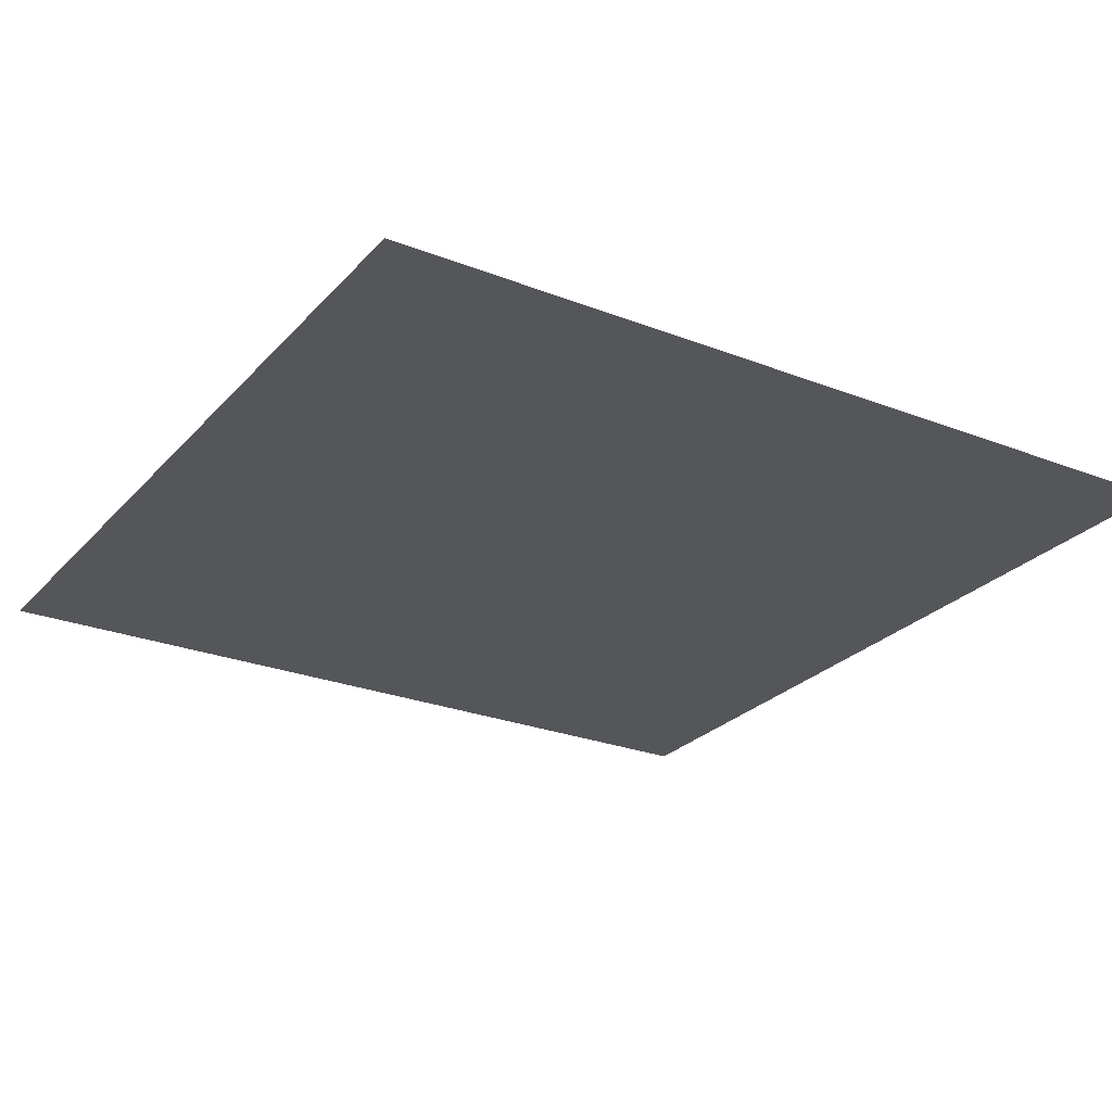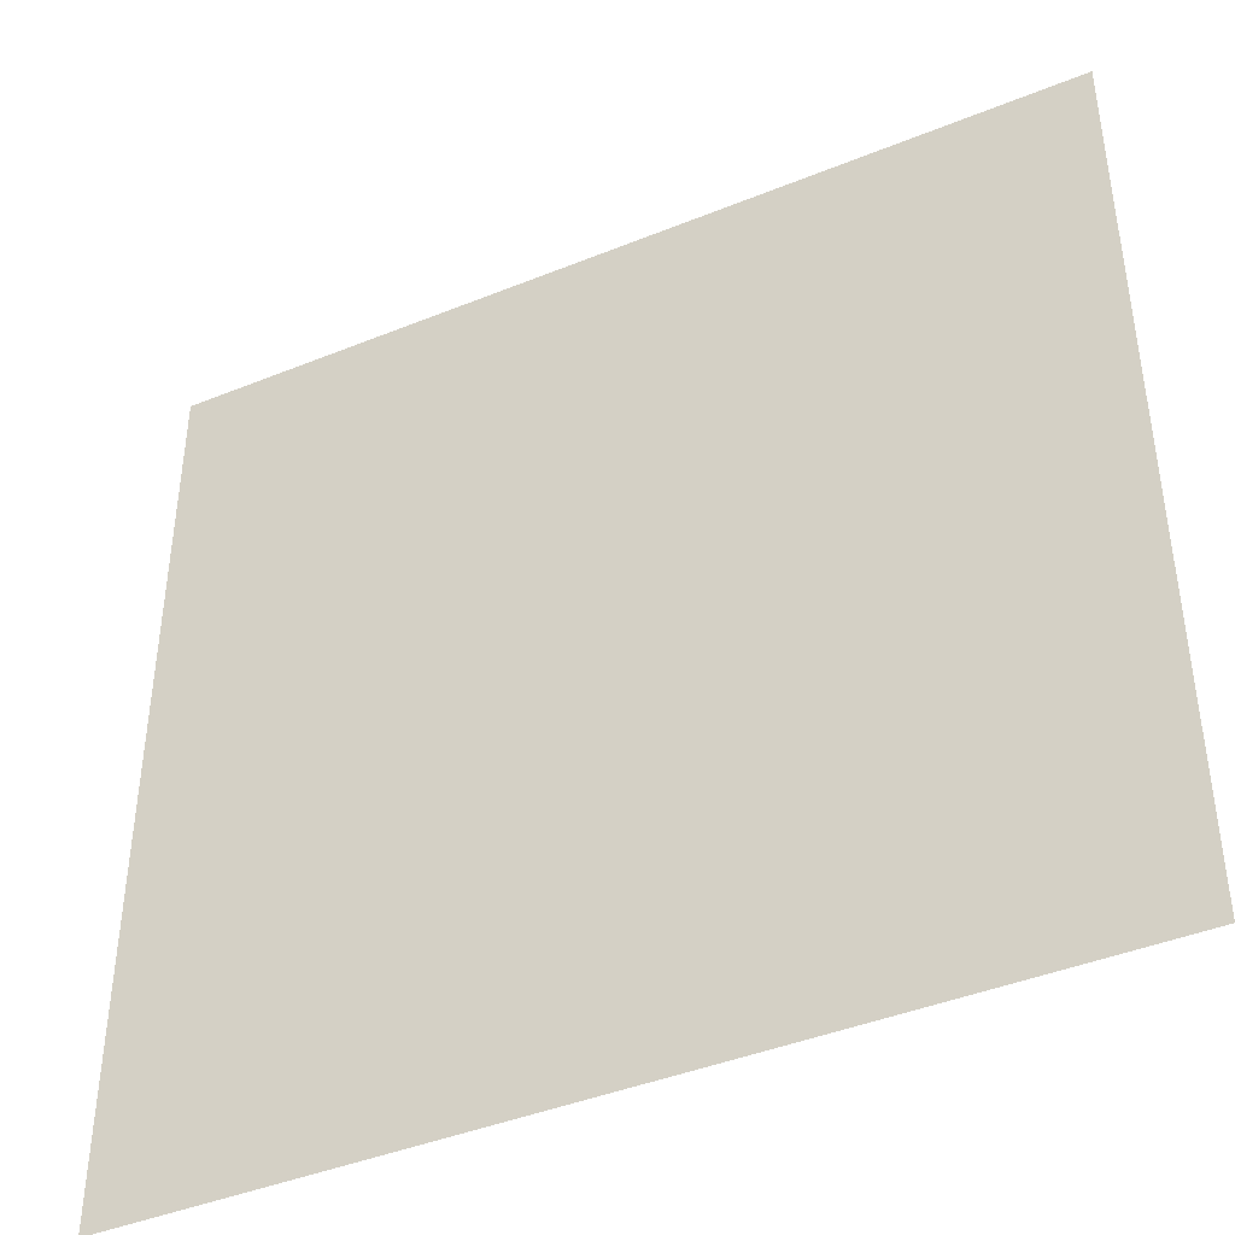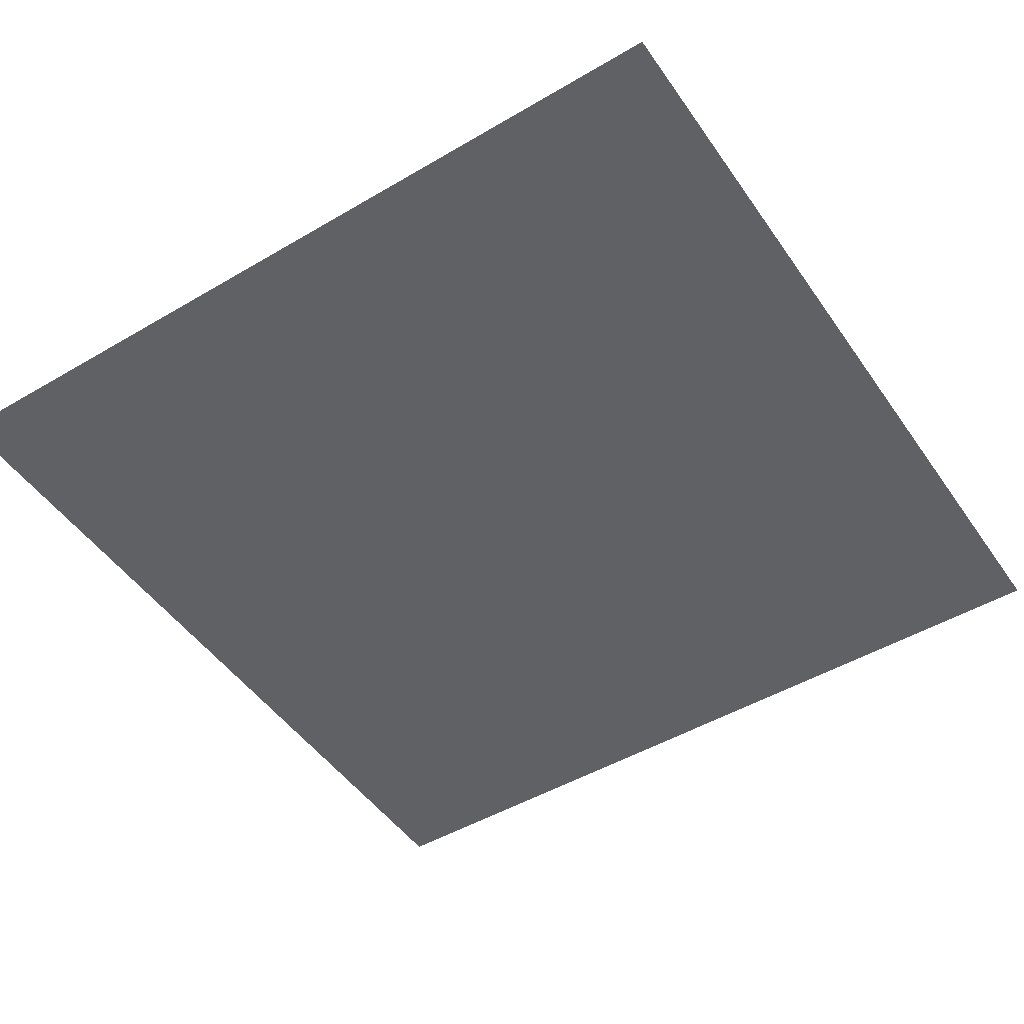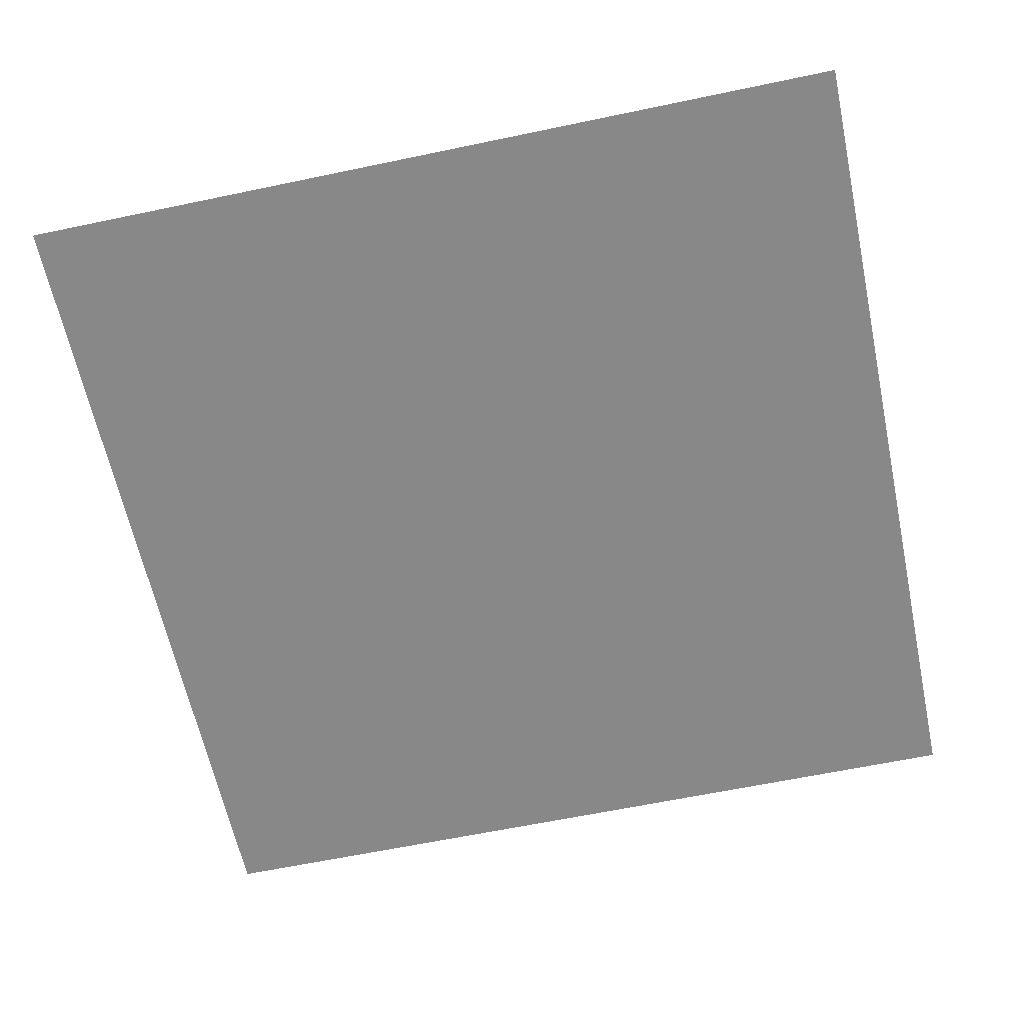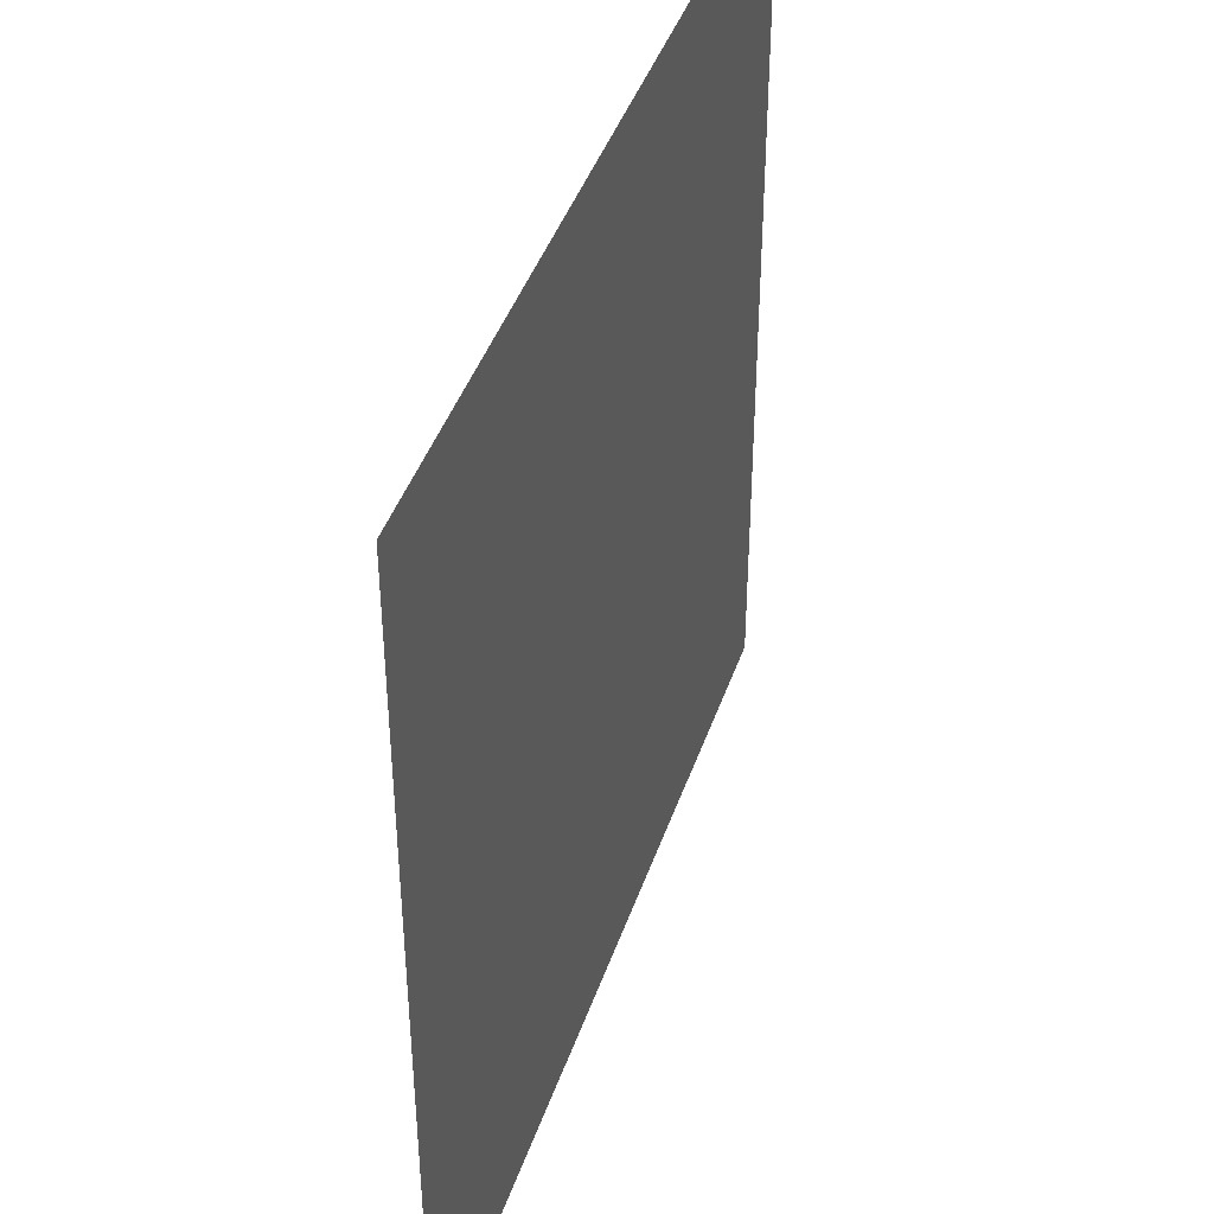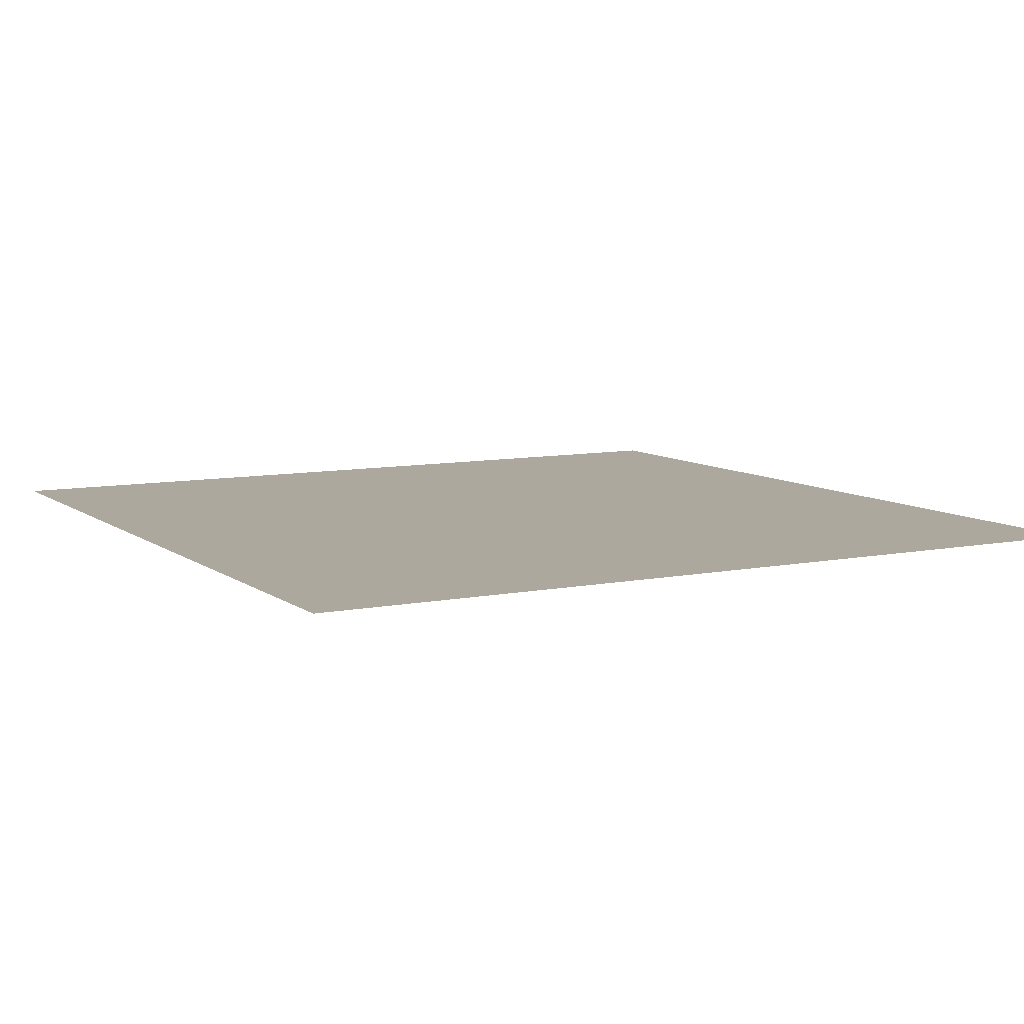
<metadata>
{"format":"obj","ext":"obj","renderer":"f3d","projection":"perspective","resolution":1024,"background":"white","views":[{"elev":-25.8,"azim":148.2,"up":"+Y"},{"elev":-42.3,"azim":-154.0,"up":"+Z"},{"elev":-48.4,"azim":123.3,"up":"+Y"},{"elev":-62.7,"azim":-78.0,"up":"+Y"},{"elev":42.7,"azim":108.2,"up":"+Z"},{"elev":8.6,"azim":-28.7,"up":"+Y"}]}
</metadata>
<code>
v -100 -0 100
v 100 -0 100
v -100 0 -100
v 100 0 -100
v 33.33 -0 100
v 33.33 0 -100
v -33.33 -0 100
v -33.33 0 -100
v -100 0 -33.33
v -33.33 0 -33.33
v 33.33 0 -33.33
v 100 0 -33.33
v -100 -0 33.33
v -33.33 -0 33.33
v 33.33 -0 33.33
v 100 -0 33.33
f 9 10 8 3
f 11 12 4 6
f 10 11 6 8
f 13 14 10 9
f 14 15 11 10
f 15 16 12 11
f 1 7 14 13
f 7 5 15 14
f 5 2 16 15

</code>
